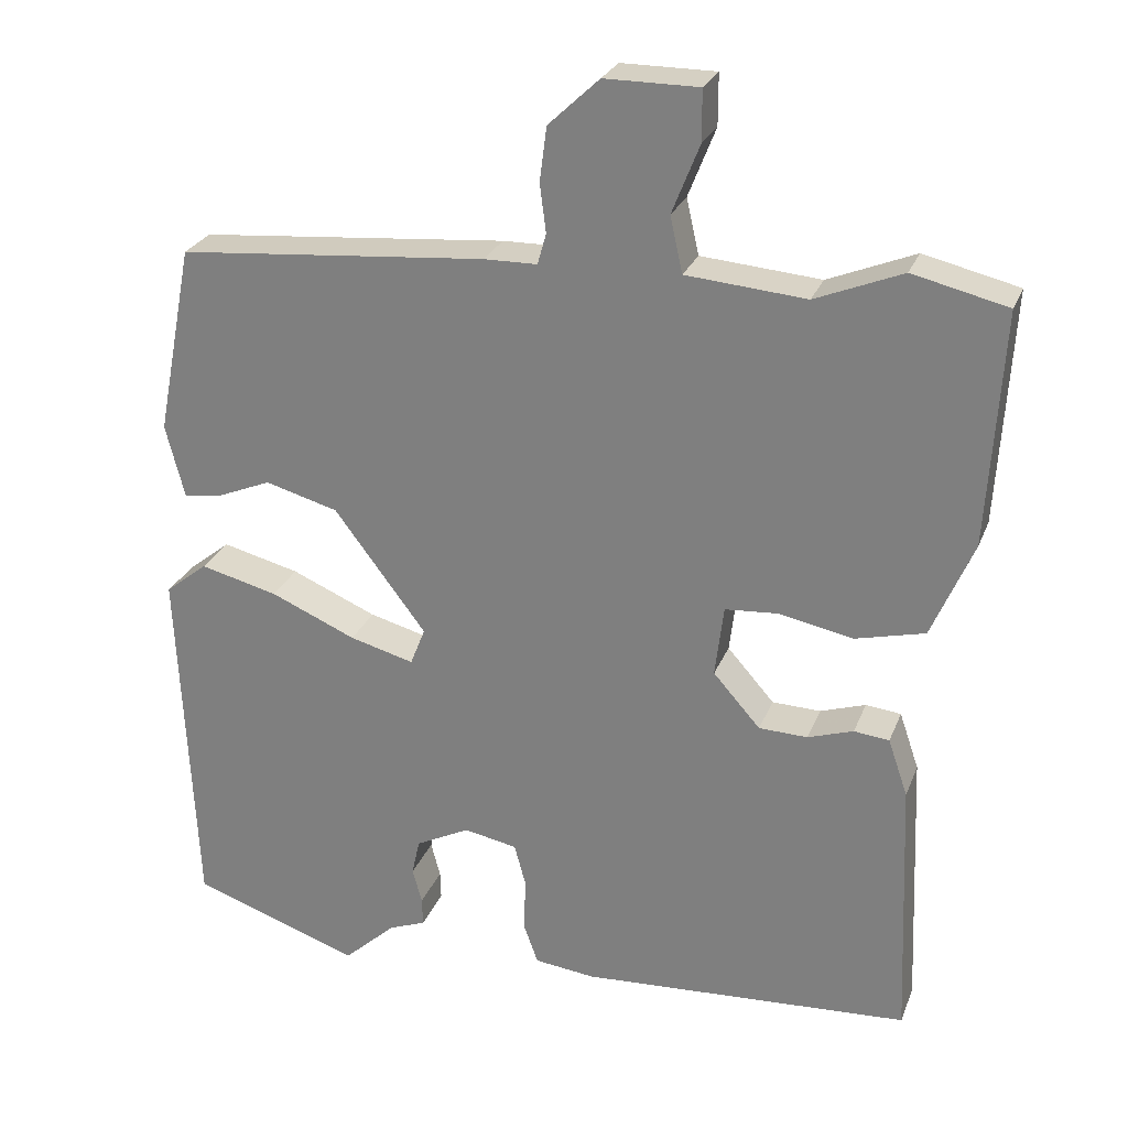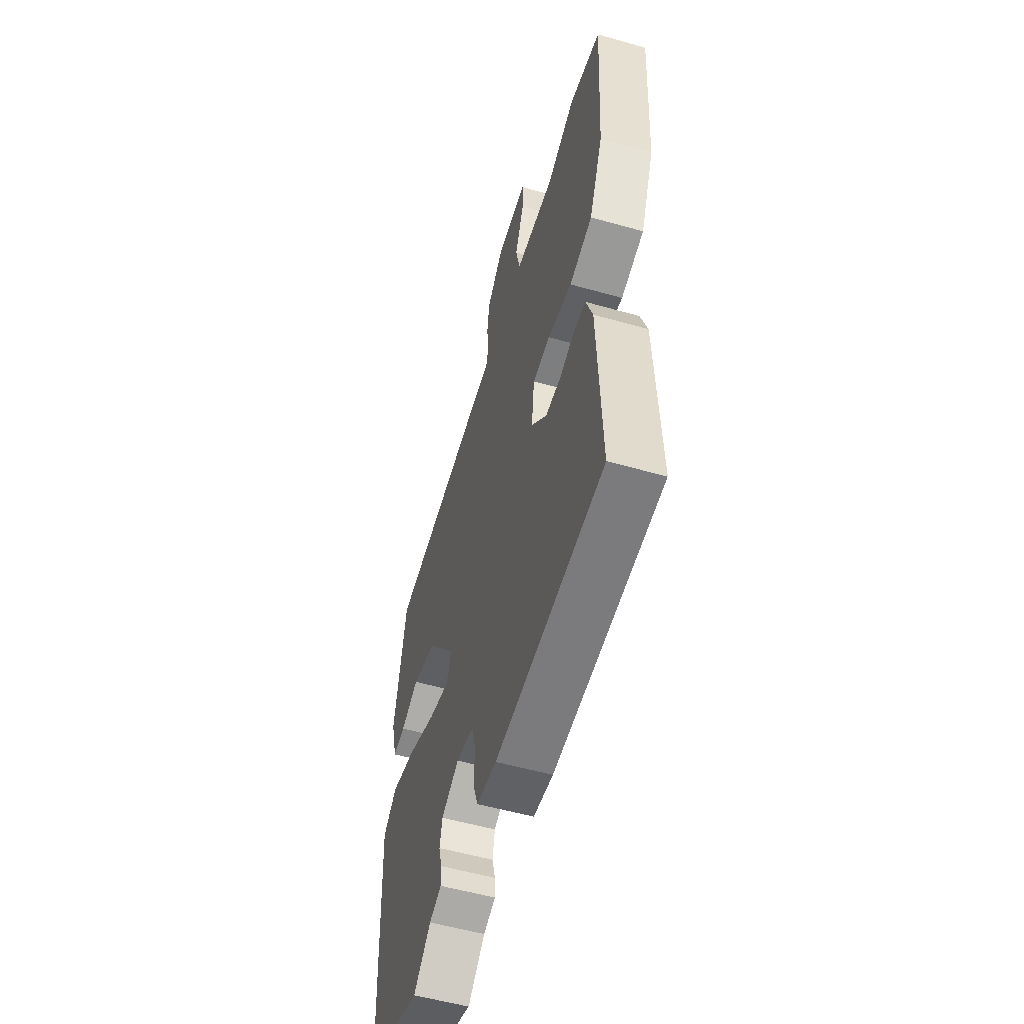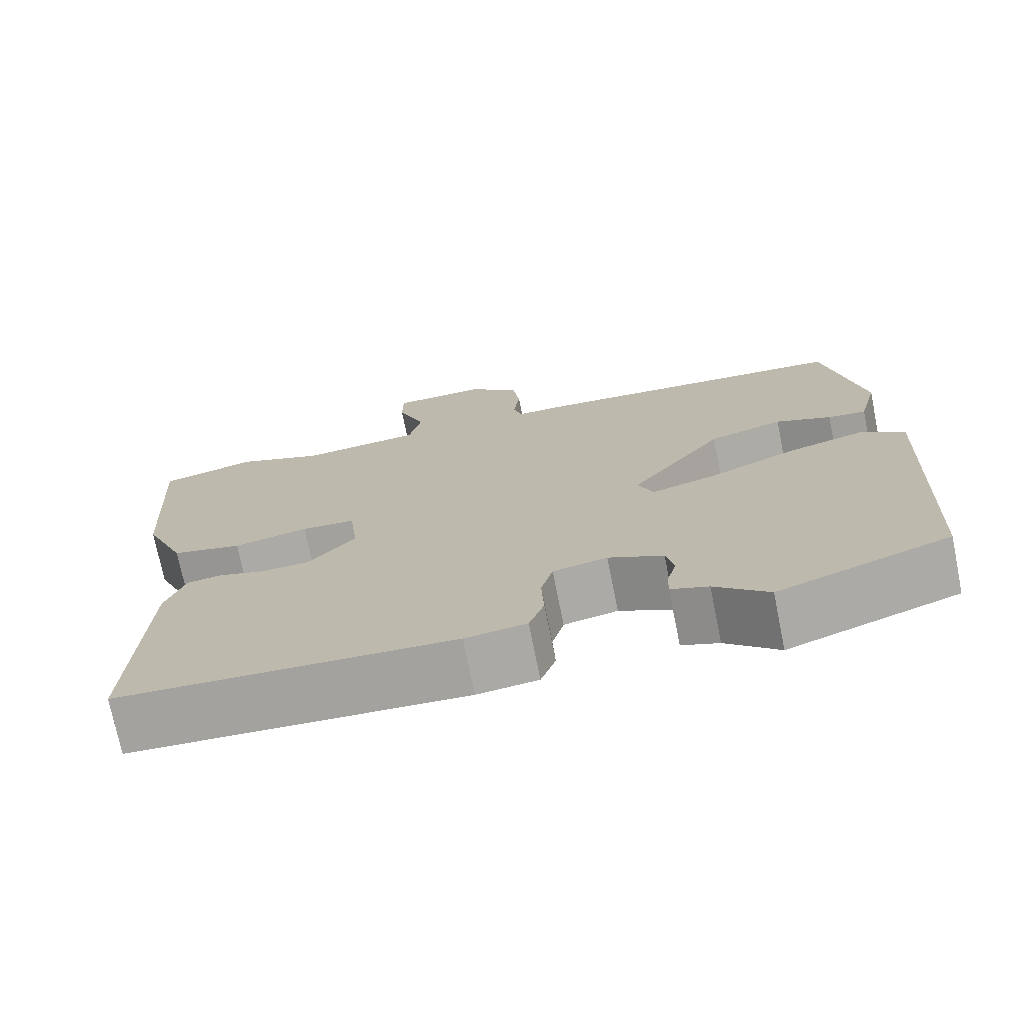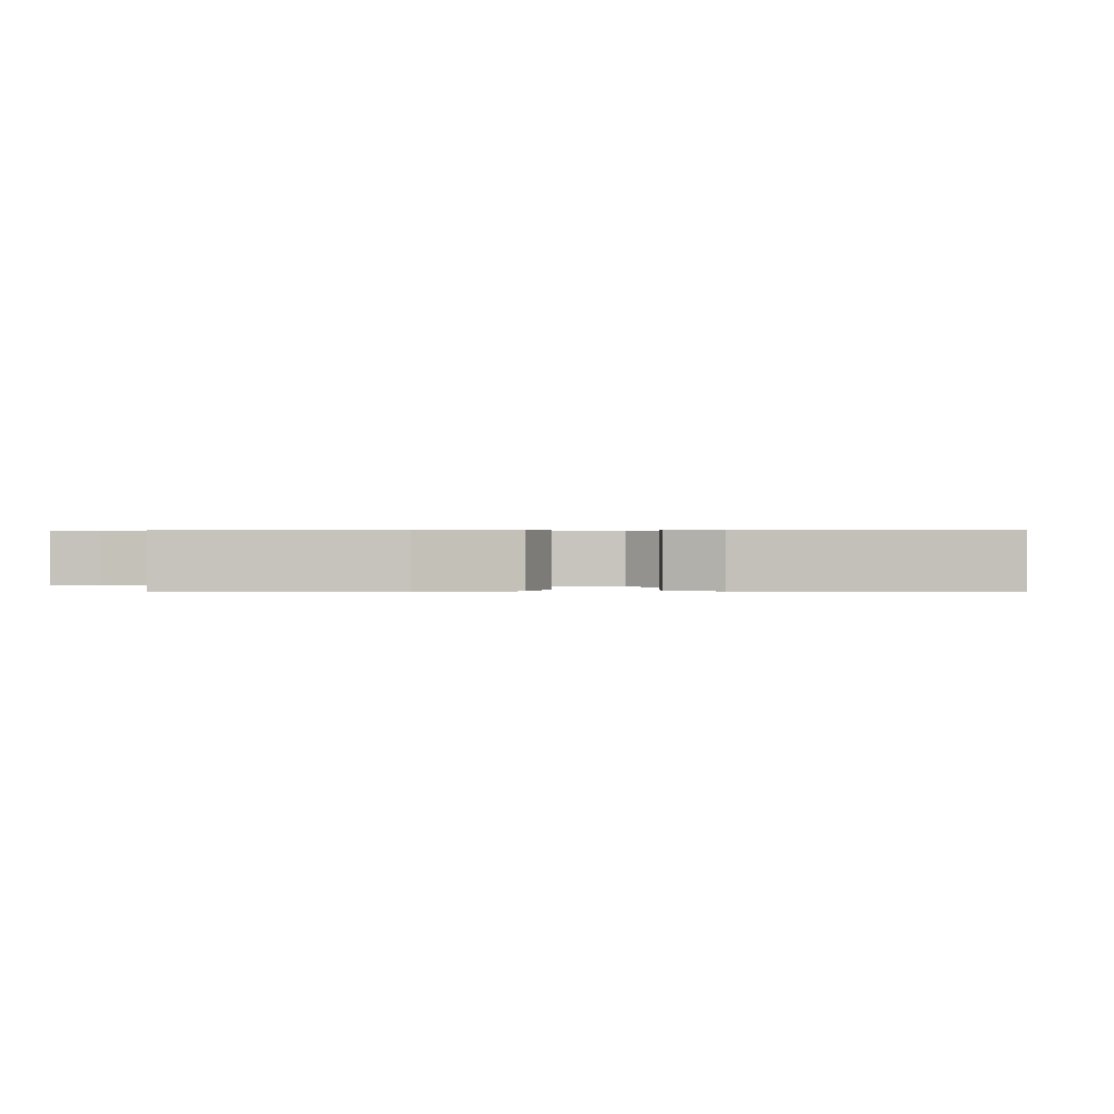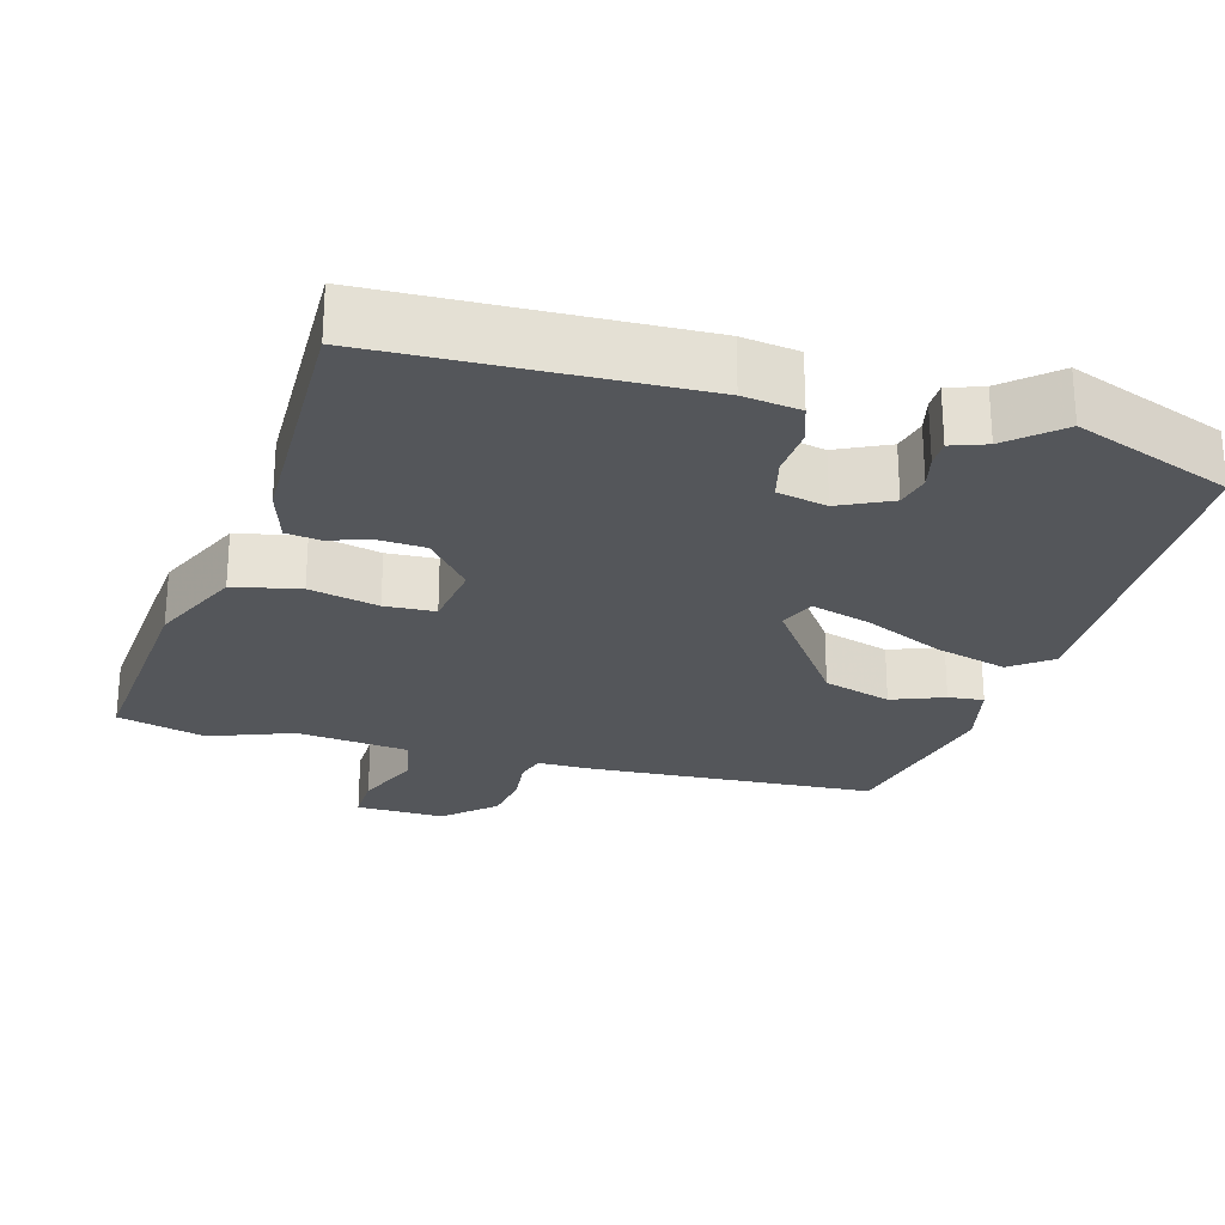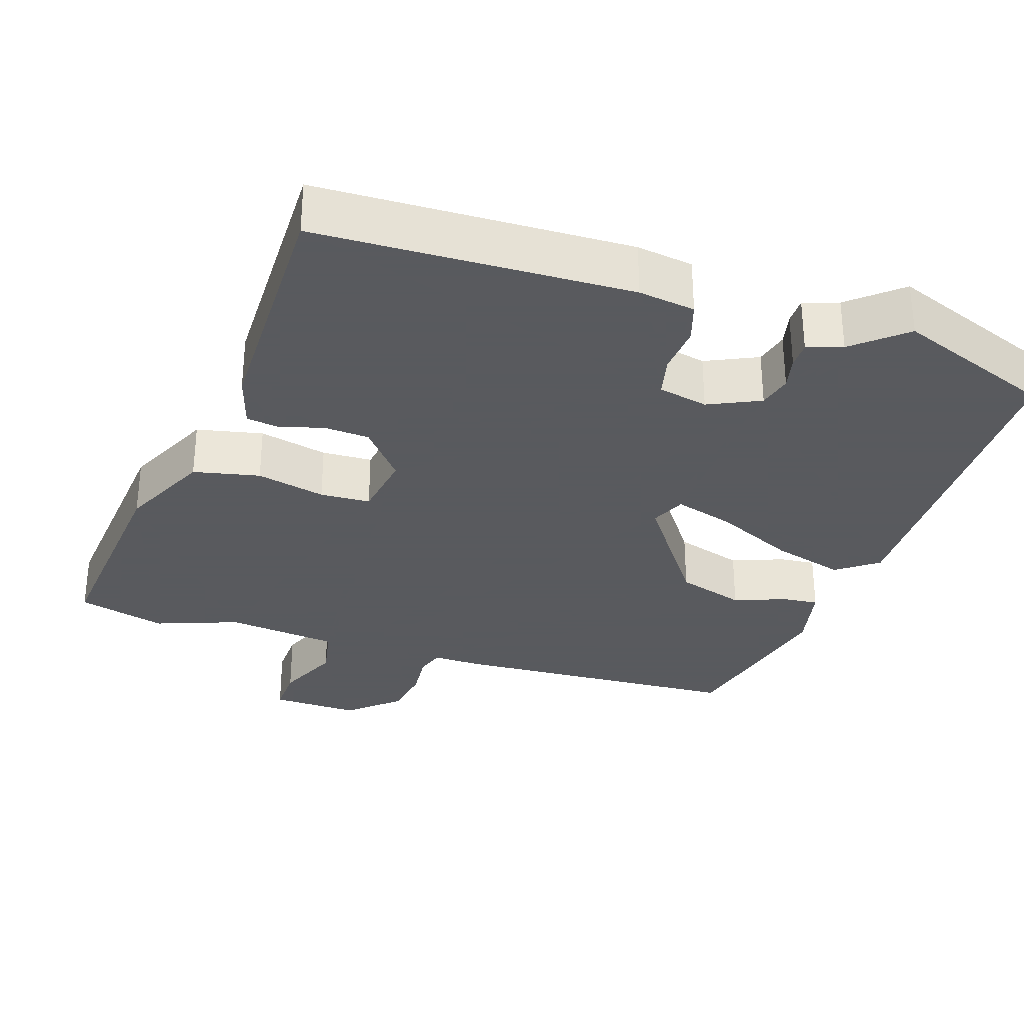
<metadata>
{"format":"obj","ext":"obj","renderer":"f3d","projection":"perspective","resolution":1024,"background":"white","views":[{"elev":26.1,"azim":18.3,"up":"+Z"},{"elev":-55.2,"azim":73.4,"up":"+Z"},{"elev":-73.6,"azim":-168.6,"up":"+Z"},{"elev":0.5,"azim":94.9,"up":"+Y"},{"elev":-25.5,"azim":162.9,"up":"+Y"},{"elev":-31.2,"azim":160.0,"up":"+Y"}]}
</metadata>
<code>
v -0.31 0.07 -0.566
v -0.525 0.07 -0.491
v -0.546 0.07 -0.032
v -0.492 0.07 0.011
v -0.393 0.07 -0.014
v -0.284 0.07 -0.061
v -0.202 0.07 -0.083
v -0.183 0.07 -0.035
v -0.3 0.07 0.12
v -0.393 0.07 0.146
v -0.463 0.07 0.117
v -0.511 0.07 0.111
v -0.535 0.07 0.204
v -0.488 0.07 0.446
v -0.094 0.07 0.48
v -0.026 0.07 0.481
v -0.015 0.07 0.52
v -0.023 0.07 0.582
v -0.014 0.07 0.651
v 0.051 0.07 0.712
v 0.171 0.07 0.712
v 0.171 0.07 0.647
v 0.136 0.07 0.559
v 0.152 0.07 0.488
v 0.305 0.07 0.475
v 0.416 0.07 0.52
v 0.537 0.07 0.491
v 0.519 0.07 0.193
v 0.466 0.07 0.069
v 0.377 0.07 0.047
v 0.283 0.07 0.066
v 0.215 0.07 0.061
v 0.204 0.07 -0.03
v 0.264 0.07 -0.098
v 0.326 0.07 -0.1
v 0.384 0.07 -0.081
v 0.429 0.07 -0.086
v 0.454 0.07 -0.159
v 0.468 0.07 -0.497
v 0.046 0.07 -0.522
v -0.031 0.07 -0.513
v -0.05 0.07 -0.46
v -0.047 0.07 -0.393
v -0.062 0.07 -0.338
v -0.13 0.07 -0.325
v -0.199 0.07 -0.36
v -0.209 0.07 -0.406
v -0.197 0.07 -0.451
v -0.196 0.07 -0.487
v -0.243 0.07 -0.505
v -0.31 0 -0.566
v -0.525 0 -0.491
v -0.546 0 -0.032
v -0.492 0 0.011
v -0.393 0 -0.014
v -0.284 0 -0.061
v -0.202 0 -0.083
v -0.183 0 -0.035
v -0.3 0 0.12
v -0.393 0 0.146
v -0.463 0 0.117
v -0.511 0 0.111
v -0.535 0 0.204
v -0.488 0 0.446
v -0.094 0 0.48
v -0.026 0 0.481
v -0.015 0 0.52
v -0.023 0 0.582
v -0.014 0 0.651
v 0.051 0 0.712
v 0.171 0 0.712
v 0.171 0 0.647
v 0.136 0 0.559
v 0.152 0 0.488
v 0.305 0 0.475
v 0.416 0 0.52
v 0.537 0 0.491
v 0.519 0 0.193
v 0.466 0 0.069
v 0.377 0 0.047
v 0.283 0 0.066
v 0.215 0 0.061
v 0.204 0 -0.03
v 0.264 0 -0.098
v 0.326 0 -0.1
v 0.384 0 -0.081
v 0.429 0 -0.086
v 0.454 0 -0.159
v 0.468 0 -0.497
v 0.046 0 -0.522
v -0.031 0 -0.513
v -0.05 0 -0.46
v -0.047 0 -0.393
v -0.062 0 -0.338
v -0.13 0 -0.325
v -0.199 0 -0.36
v -0.209 0 -0.406
v -0.197 0 -0.451
v -0.196 0 -0.487
v -0.243 0 -0.505
f 47 48 49 50
f 46 47 50 1
f 40 41 42 43
f 40 43 44
f 39 40 44
f 38 39 44
f 35 36 37 38
f 34 35 38 44
f 33 34 44 45
f 28 29 30 31
f 28 31 32
f 25 26 27 28
f 24 25 28 32
f 23 24 32 33
f 21 22 23
f 20 21 23
f 17 18 19 20
f 16 17 20 23
f 13 14 15 16
f 10 11 12 13
f 9 10 13 16
f 8 9 16 23
f 3 4 5 6
f 3 6 7
f 46 1 2 3
f 46 3 7
f 23 33 45 46
f 7 8 23 46
f 100 99 98 97
f 51 100 97 96
f 93 92 91 90
f 94 93 90
f 94 90 89
f 94 89 88
f 88 87 86 85
f 94 88 85 84
f 95 94 84 83
f 81 80 79 78
f 82 81 78
f 78 77 76 75
f 82 78 75 74
f 83 82 74 73
f 73 72 71
f 73 71 70
f 70 69 68 67
f 73 70 67 66
f 66 65 64 63
f 63 62 61 60
f 66 63 60 59
f 73 66 59 58
f 56 55 54 53
f 57 56 53
f 53 52 51 96
f 57 53 96
f 96 95 83 73
f 96 73 58 57
f 1 51 52 2
f 2 52 53 3
f 3 53 54 4
f 4 54 55 5
f 5 55 56 6
f 6 56 57 7
f 7 57 58 8
f 8 58 59 9
f 9 59 60 10
f 10 60 61 11
f 11 61 62 12
f 12 62 63 13
f 13 63 64 14
f 14 64 65 15
f 15 65 66 16
f 16 66 67 17
f 17 67 68 18
f 18 68 69 19
f 19 69 70 20
f 20 70 71 21
f 21 71 72 22
f 22 72 73 23
f 23 73 74 24
f 24 74 75 25
f 25 75 76 26
f 26 76 77 27
f 27 77 78 28
f 28 78 79 29
f 29 79 80 30
f 30 80 81 31
f 31 81 82 32
f 32 82 83 33
f 33 83 84 34
f 34 84 85 35
f 35 85 86 36
f 36 86 87 37
f 37 87 88 38
f 38 88 89 39
f 39 89 90 40
f 40 90 91 41
f 41 91 92 42
f 42 92 93 43
f 43 93 94 44
f 44 94 95 45
f 45 95 96 46
f 46 96 97 47
f 47 97 98 48
f 48 98 99 49
f 49 99 100 50
f 50 100 51 1

</code>
